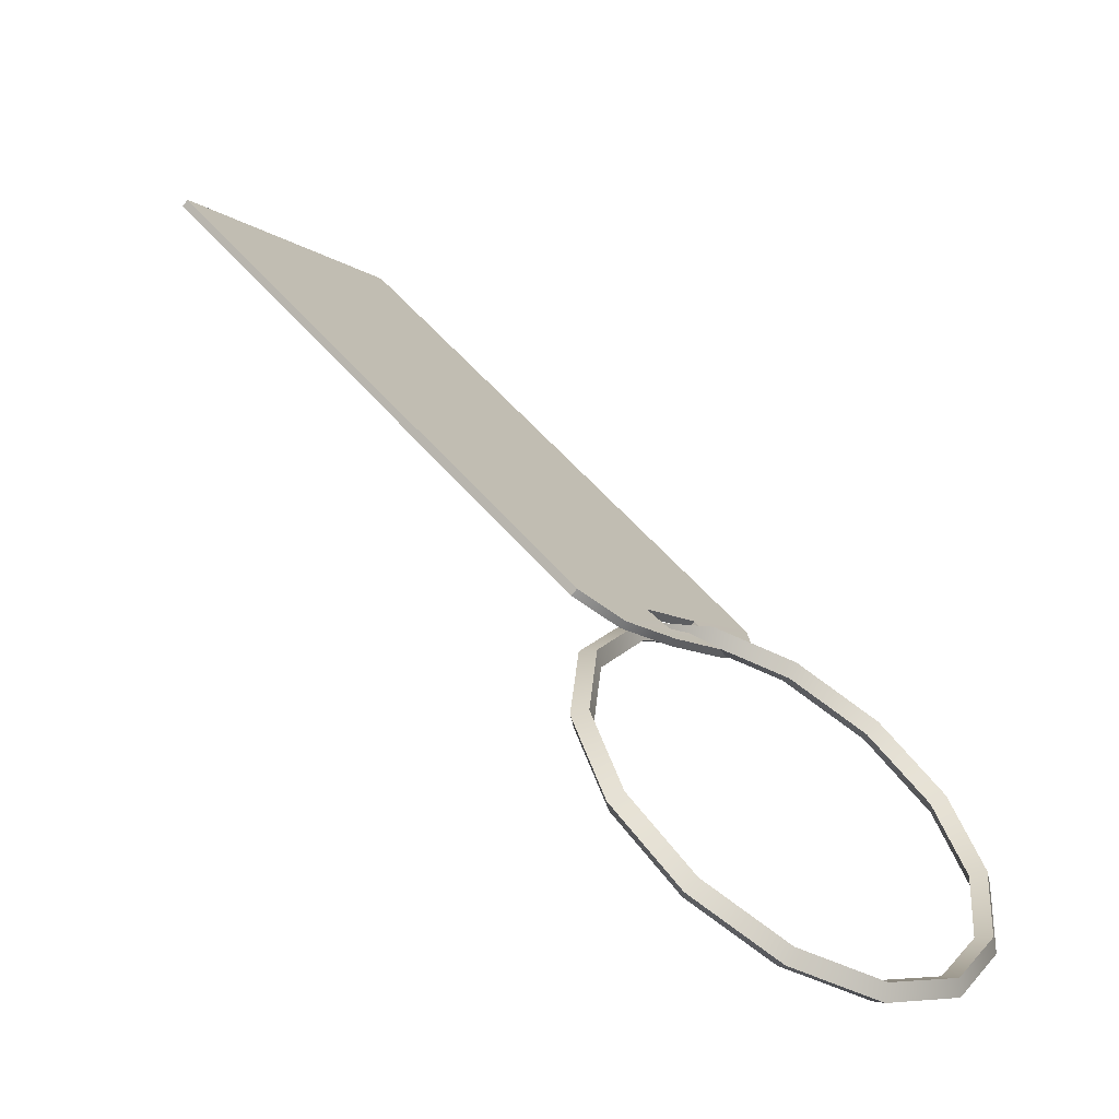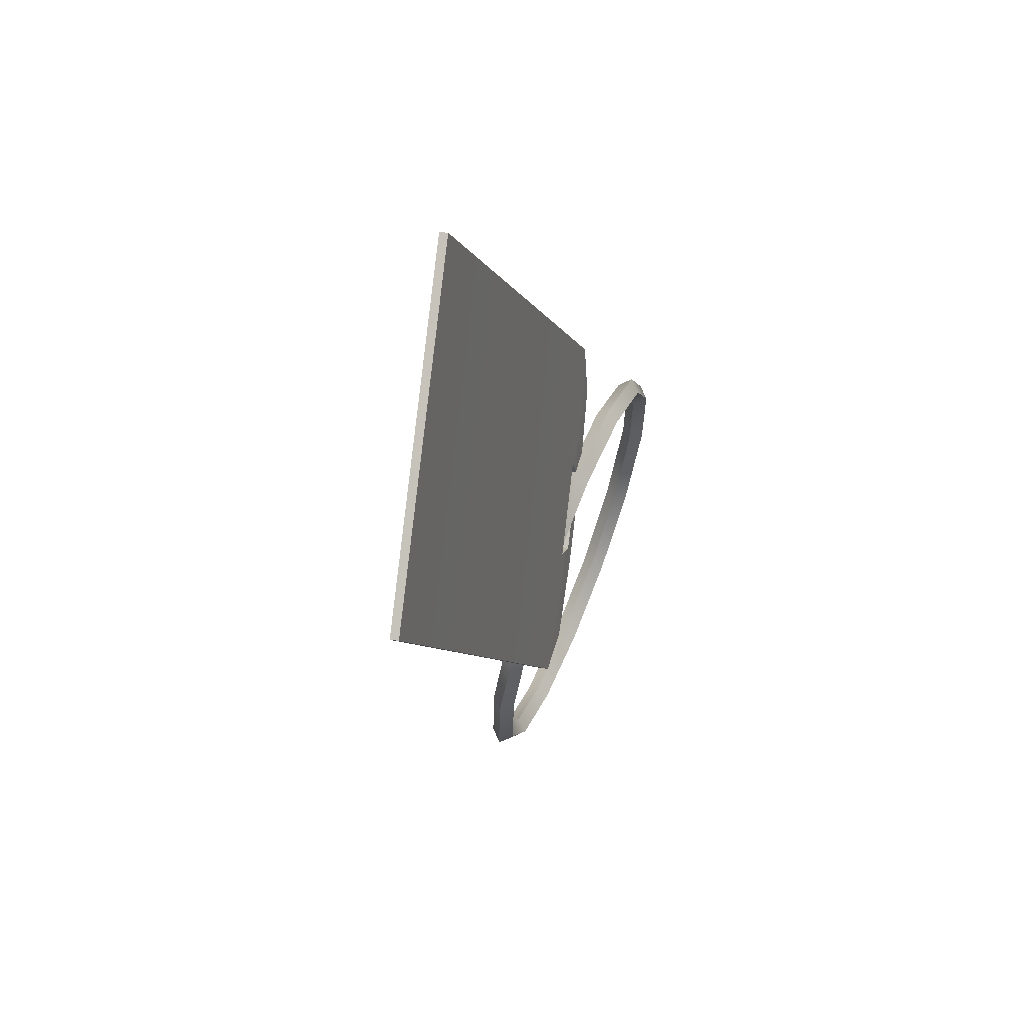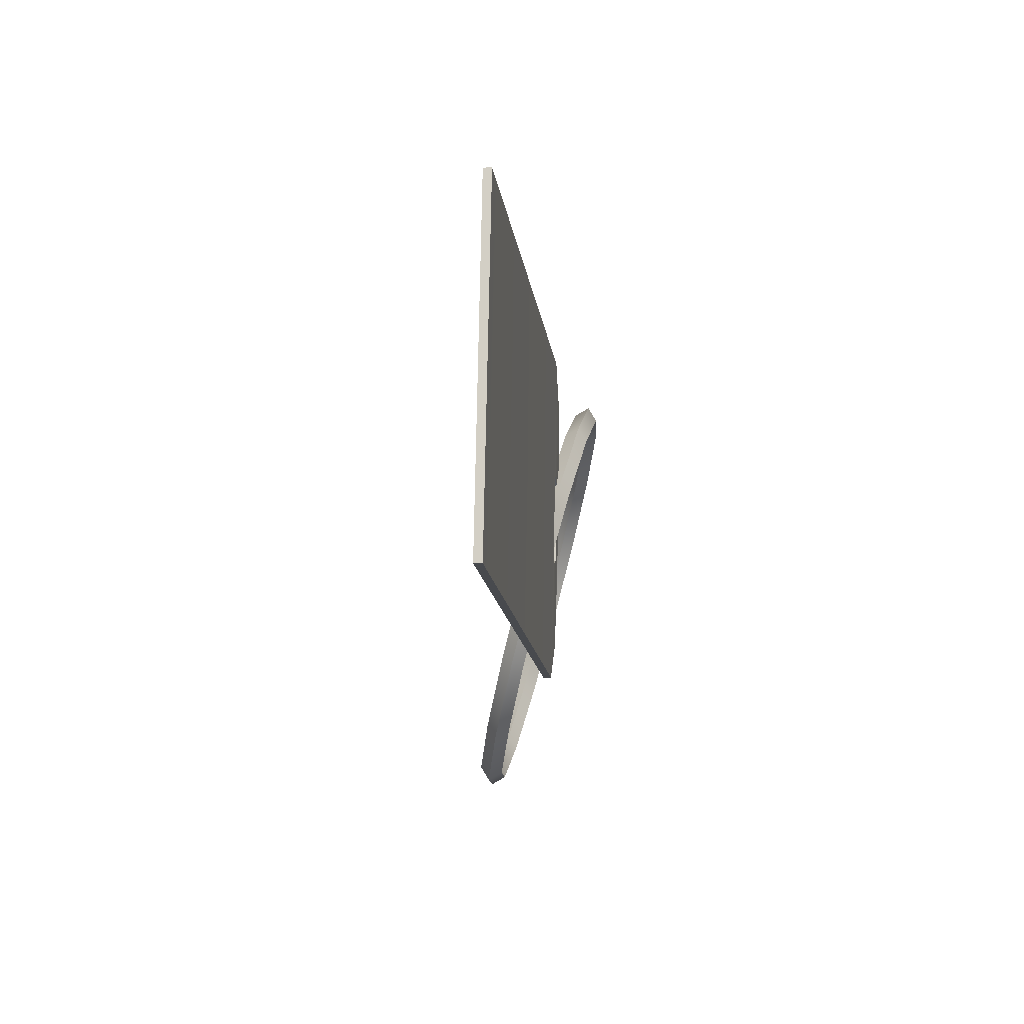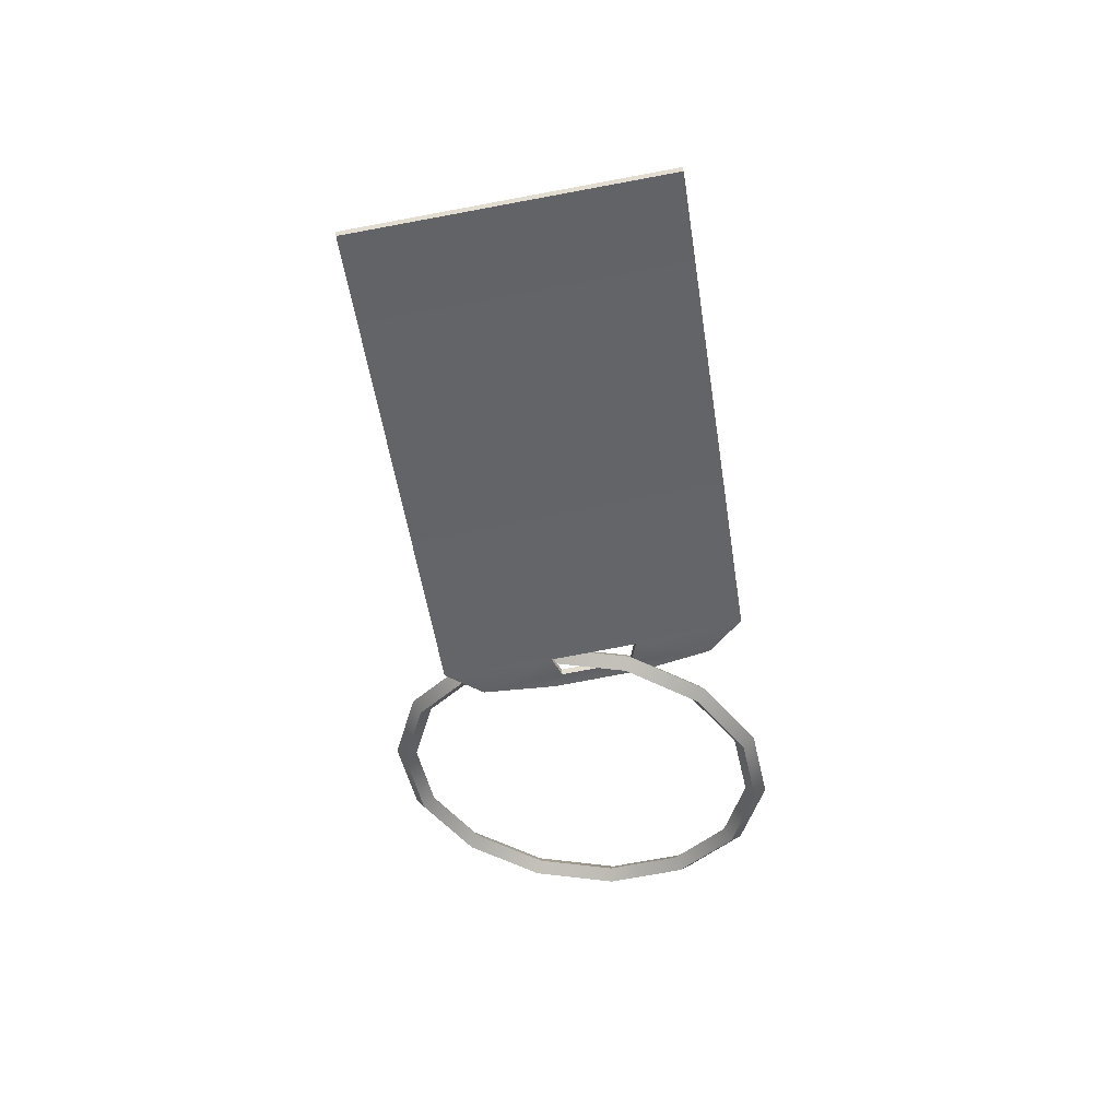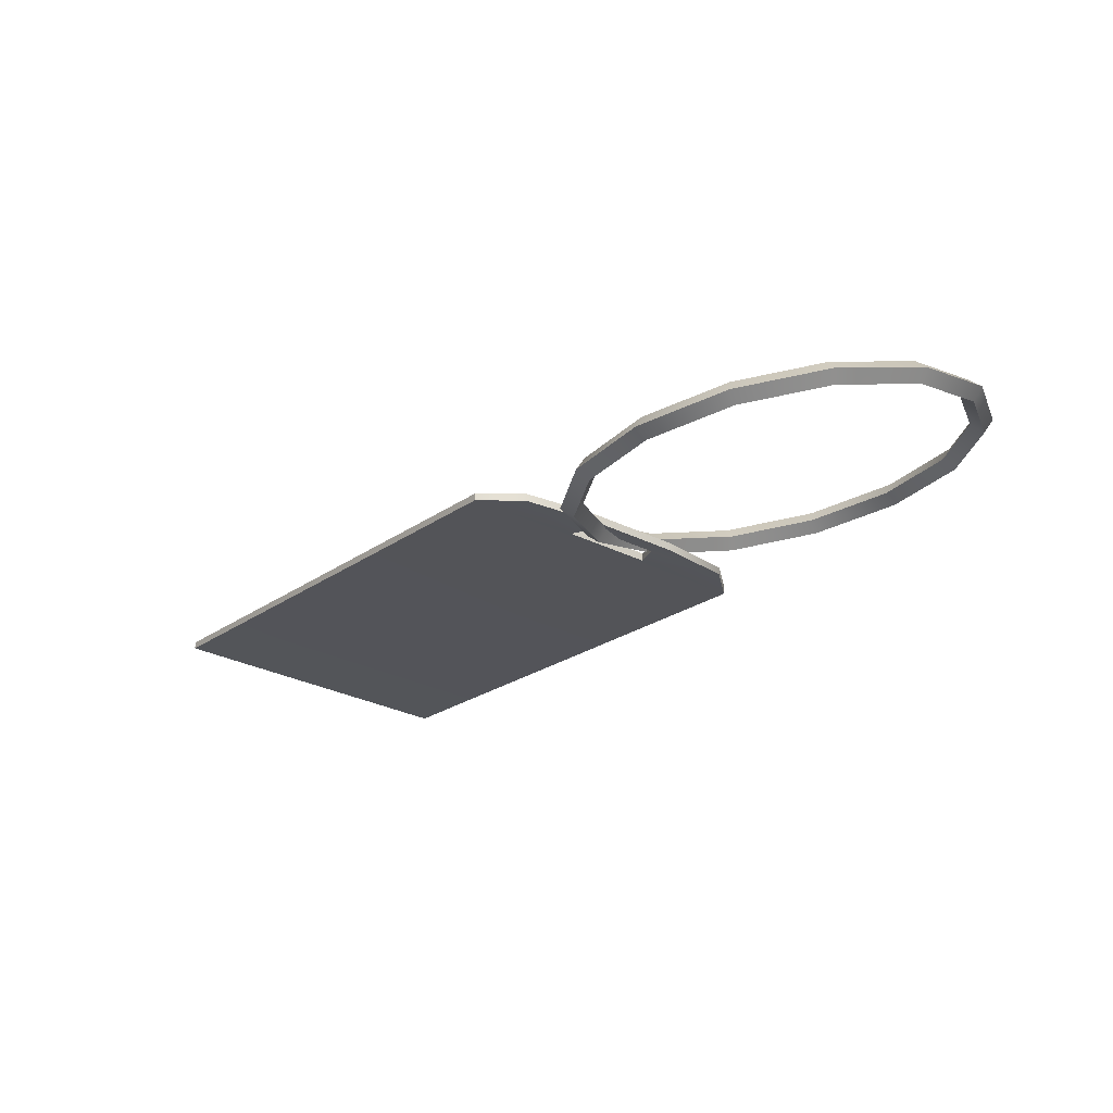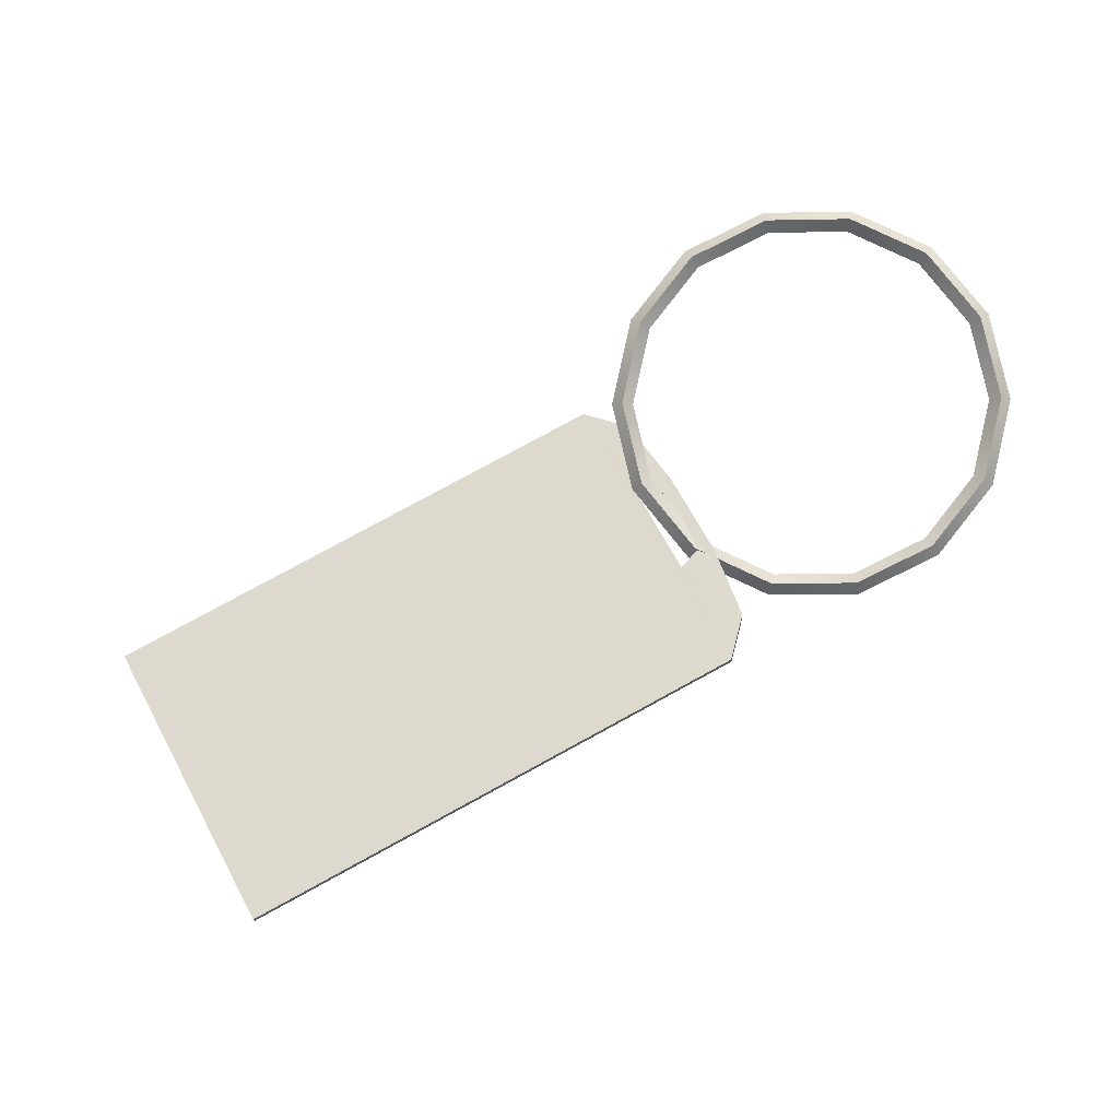
<metadata>
{"format":"obj","ext":"obj","renderer":"f3d","projection":"perspective","resolution":1024,"background":"white","views":[{"elev":-69.8,"azim":148.5,"up":"+Y"},{"elev":35.3,"azim":109.8,"up":"+Y"},{"elev":27.3,"azim":101.2,"up":"+Y"},{"elev":-51.9,"azim":138.4,"up":"+Z"},{"elev":-18.5,"azim":-87.5,"up":"+Z"},{"elev":73.7,"azim":-168.5,"up":"+Z"}]}
</metadata>
<code>
o MeshKeychain3_0_GeomSubset_2
v 0.005011 -0.006299 -0.001167
v -0.000275 -0.007356 -0.000905
v -0.004565 -0.01056 -0.00024
v -0.00701 -0.01528 0.000697
v -0.007127 -0.02057 0.00172
v -0.004891 -0.0254 0.002626
v -0.000746 -0.0288 0.003237
v 0.004487 -0.0301 0.00343
v 0.009772 -0.02905 0.003168
v 0.01406 -0.02584 0.002503
v 0.01651 -0.02113 0.001566
v 0.01662 -0.01583 0.000543
v 0.01439 -0.011 -0.000363
v 0.01024 -0.0076 -0.000974
v 0.005018 -0.005729 -0.00201
v -0.000581 -0.006848 -0.001733
v -0.005126 -0.01024 -0.001028
v -0.007716 -0.01524 -3.6e-05
v -0.00784 -0.02085 0.001048
v -0.005472 -0.02597 0.002008
v -0.001081 -0.02957 0.002655
v 0.004464 -0.03095 0.00286
v 0.01006 -0.02983 0.002583
v 0.01461 -0.02643 0.001878
v 0.0172 -0.02143 0.000885
v 0.01732 -0.01582 -0.000199
v 0.01495 -0.01071 -0.001159
v 0.01056 -0.007107 -0.001805
v 0.005042 -0.004886 -0.00144
v -0.000871 -0.006068 -0.001147
v -0.005671 -0.009653 -0.000403
v -0.008407 -0.01493 0.000645
v -0.008537 -0.02086 0.00179
v -0.006036 -0.02626 0.002804
v -0.001399 -0.03006 0.003487
v 0.004456 -0.03152 0.003703
v 0.01037 -0.03034 0.00341
v 0.01517 -0.02675 0.002666
v 0.0179 -0.02147 0.001618
v 0.01803 -0.01555 0.000473
v 0.01553 -0.01015 -0.000541
v 0.0109 -0.006341 -0.001224
v 0.005034 -0.005456 -0.000597
v -0.000565 -0.006575 -0.000319
v -0.00511 -0.00997 0.000386
v -0.007701 -0.01497 0.001378
v -0.007824 -0.02058 0.002462
v -0.005456 -0.02569 0.003422
v -0.001065 -0.0293 0.004069
v 0.004479 -0.03067 0.004274
v 0.01008 -0.02956 0.003996
v 0.01462 -0.02616 0.003292
v 0.01721 -0.02116 0.002299
v 0.01734 -0.01555 0.001215
v 0.01497 -0.01044 0.000255
v 0.01058 -0.006835 -0.000392
v 0.006745 0.00052 -0.000219
v 0.03406 0.02346 -0.001639
v 0.04723 0.007641 -0.003814
v 0.01992 -0.0153 -0.002395
v 0.006792 0.000494 0.000258
v 0.03411 0.02343 -0.001162
v 0.04728 0.007614 -0.003337
v 0.01996 -0.01533 -0.001918
v 0.006561 -0.002726 -0.000381
v 0.0167 -0.01491 -0.002056
v 0.006608 -0.002752 9.6e-05
v 0.01675 -0.01493 -0.001579
v 0.009205 -0.006914 -0.000886
v 0.01307 -0.01155 -0.001524
v 0.009254 -0.006942 -0.000385
v 0.01311 -0.01158 -0.001023
v 0.01118 -0.005335 -0.000993
v 0.01493 -0.009834 -0.001612
v 0.01123 -0.005363 -0.000493
v 0.01498 -0.009862 -0.001111
v 0.01032 -0.006723 -0.000986
v 0.01342 -0.01043 -0.001497
v 0.01037 -0.006751 -0.000485
v 0.01347 -0.01046 -0.000996
f 2 15 1
f 3 16 2
f 4 17 3
f 4 19 18
f 5 20 19
f 6 21 20
f 7 22 21
f 9 22 8
f 10 23 9
f 11 24 10
f 12 25 11
f 12 27 26
f 13 28 27
f 1 28 14
f 15 30 29
f 16 31 30
f 17 32 31
f 19 32 18
f 20 33 19
f 21 34 20
f 22 35 21
f 23 36 22
f 24 37 23
f 25 38 24
f 25 40 39
f 26 41 40
f 28 41 27
f 28 29 42
f 30 43 29
f 30 45 44
f 31 46 45
f 33 46 32
f 34 47 33
f 34 49 48
f 35 50 49
f 36 51 50
f 37 52 51
f 39 52 38
f 39 54 53
f 41 54 40
f 42 55 41
f 29 56 42
f 44 1 43
f 45 2 44
f 45 4 3
f 46 5 4
f 47 6 5
f 49 6 48
f 50 7 49
f 51 8 50
f 51 10 9
f 52 11 10
f 54 11 53
f 54 13 12
f 56 13 55
f 56 1 14
f 58 60 57
f 61 58 57
f 62 59 58
f 63 60 59
f 69 72 71
f 61 63 62
f 64 66 60
f 57 67 61
f 65 70 69
f 68 70 66
f 68 71 72
f 65 71 67
f 57 74 73
f 66 74 60
f 65 78 66
f 65 73 77
f 61 76 64
f 67 75 61
f 67 80 79
f 68 76 80
f 78 76 74
f 74 75 73
f 73 79 77
f 79 78 77
f 2 16 15
f 3 17 16
f 4 18 17
f 4 5 19
f 5 6 20
f 6 7 21
f 7 8 22
f 9 23 22
f 10 24 23
f 11 25 24
f 12 26 25
f 12 13 27
f 13 14 28
f 1 15 28
f 15 16 30
f 16 17 31
f 17 18 32
f 19 33 32
f 20 34 33
f 21 35 34
f 22 36 35
f 23 37 36
f 24 38 37
f 25 39 38
f 25 26 40
f 26 27 41
f 28 42 41
f 28 15 29
f 30 44 43
f 30 31 45
f 31 32 46
f 33 47 46
f 34 48 47
f 34 35 49
f 35 36 50
f 36 37 51
f 37 38 52
f 39 53 52
f 39 40 54
f 41 55 54
f 42 56 55
f 29 43 56
f 44 2 1
f 45 3 2
f 45 46 4
f 46 47 5
f 47 48 6
f 49 7 6
f 50 8 7
f 51 9 8
f 51 52 10
f 52 53 11
f 54 12 11
f 54 55 13
f 56 14 13
f 56 43 1
f 58 59 60
f 61 62 58
f 62 63 59
f 63 64 60
f 69 70 72
f 61 64 63
f 64 68 66
f 57 65 67
f 65 66 70
f 68 72 70
f 68 67 71
f 65 69 71
f 57 60 74
f 66 78 74
f 65 77 78
f 65 57 73
f 61 75 76
f 67 79 75
f 67 68 80
f 68 64 76
f 78 80 76
f 74 76 75
f 73 75 79
f 79 80 78

</code>
